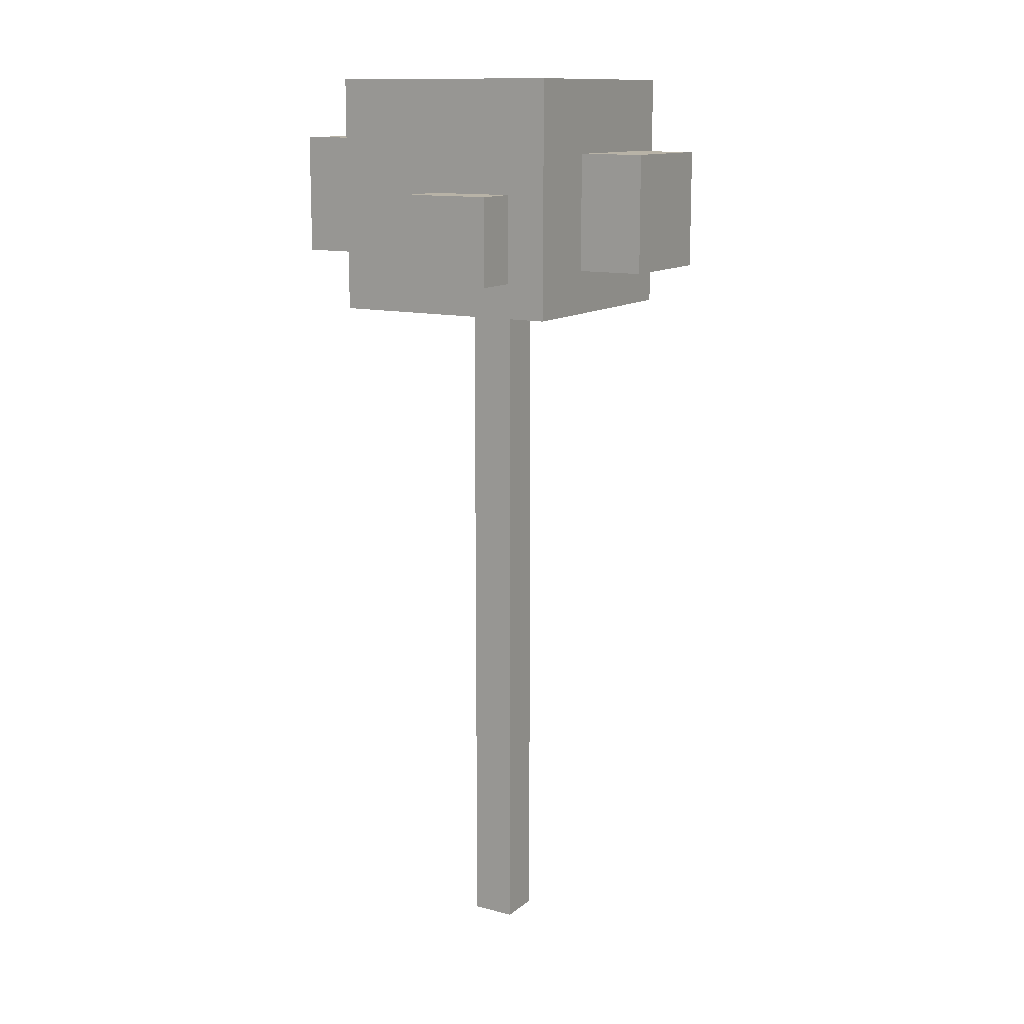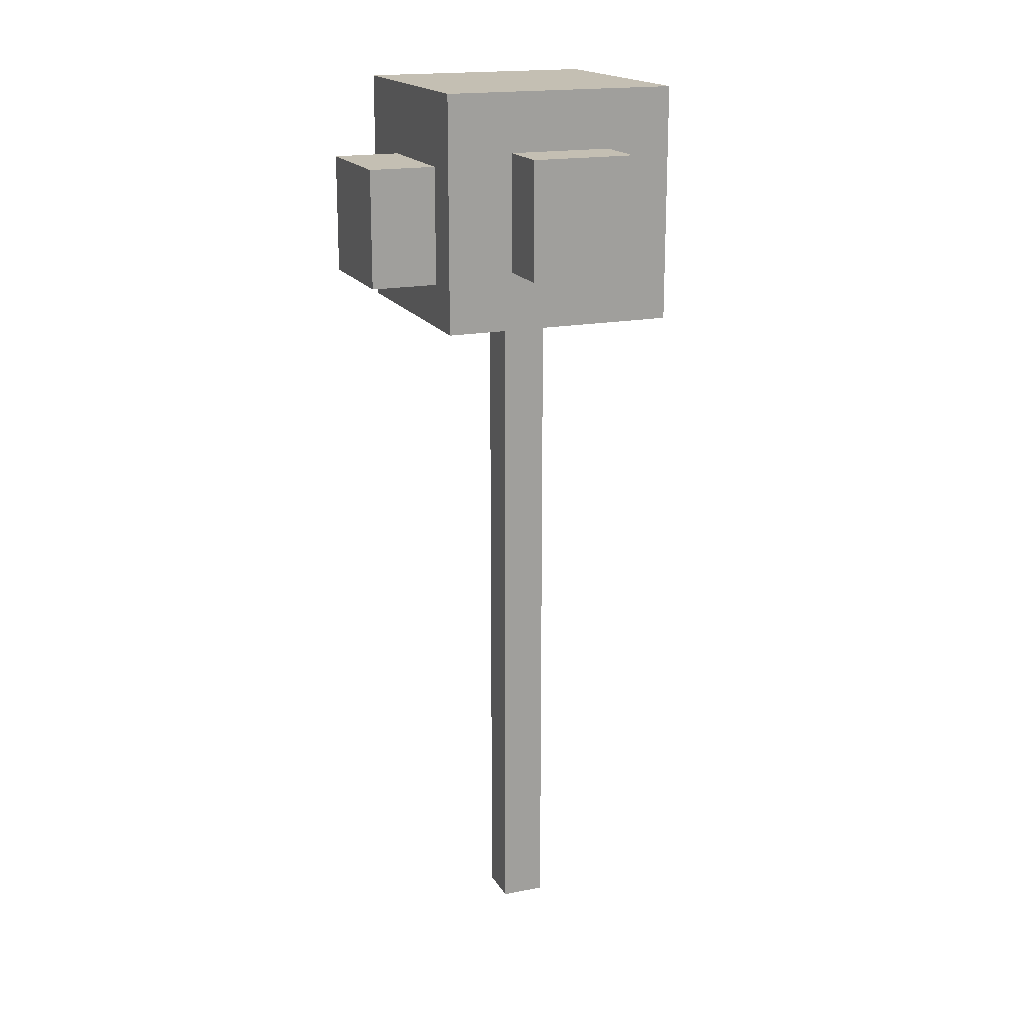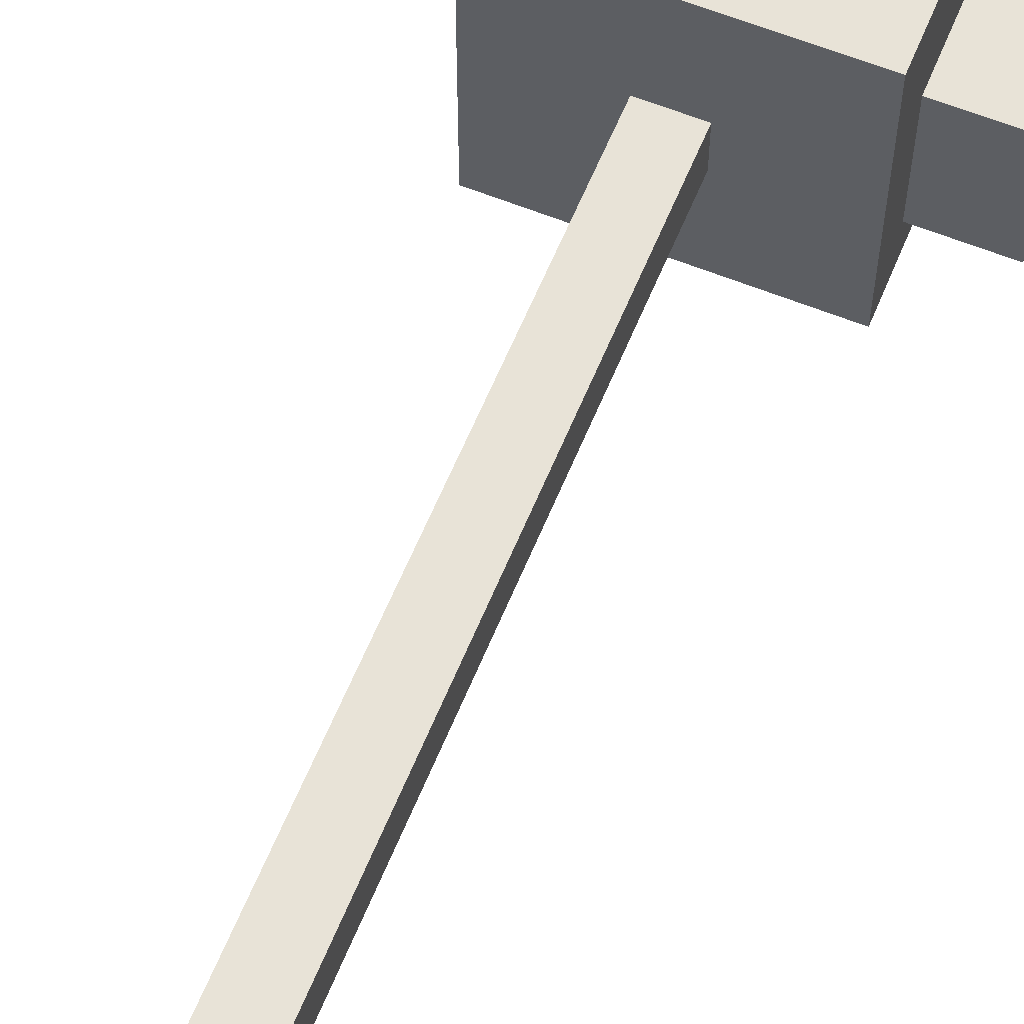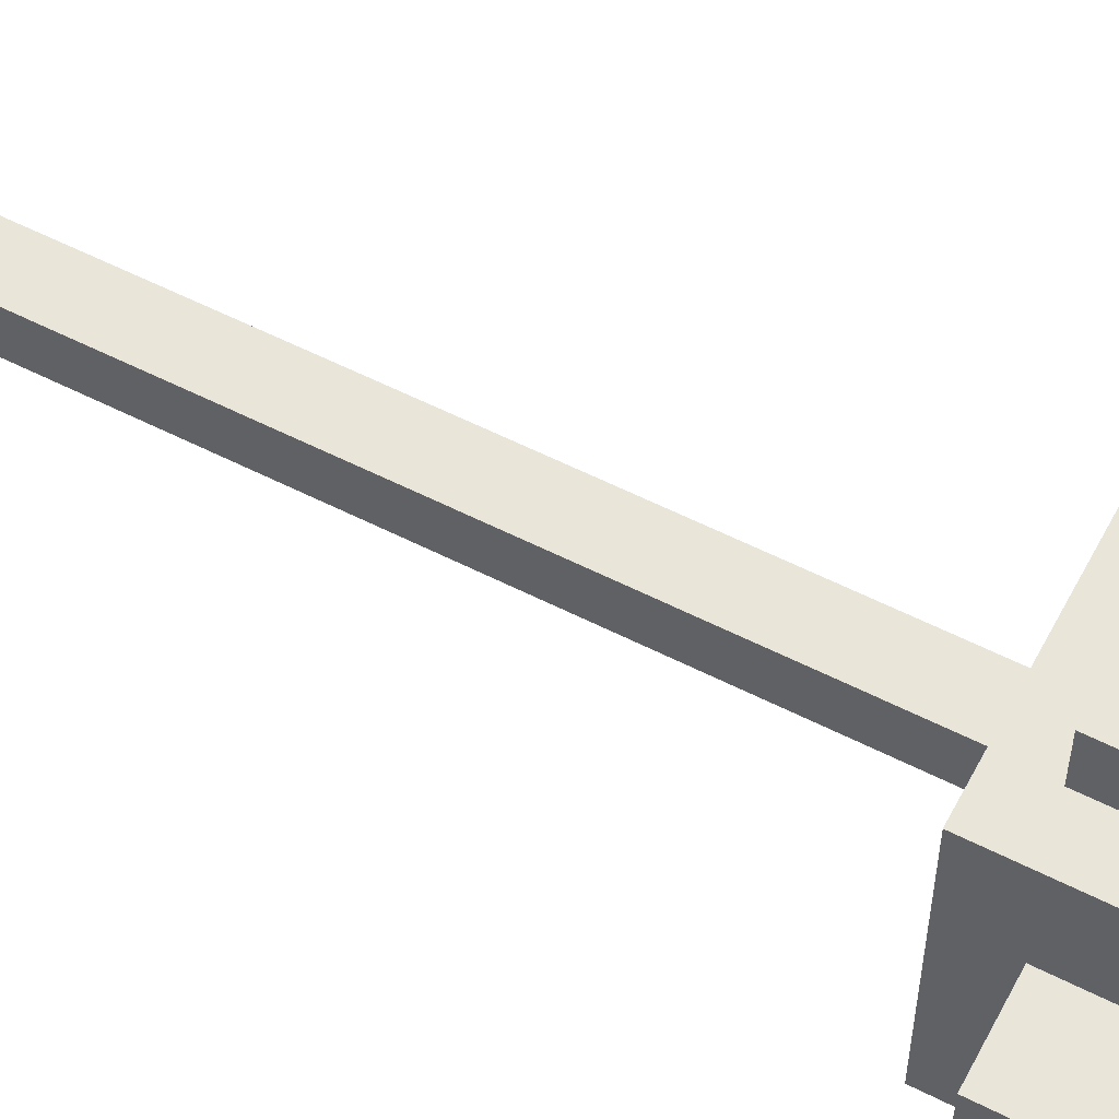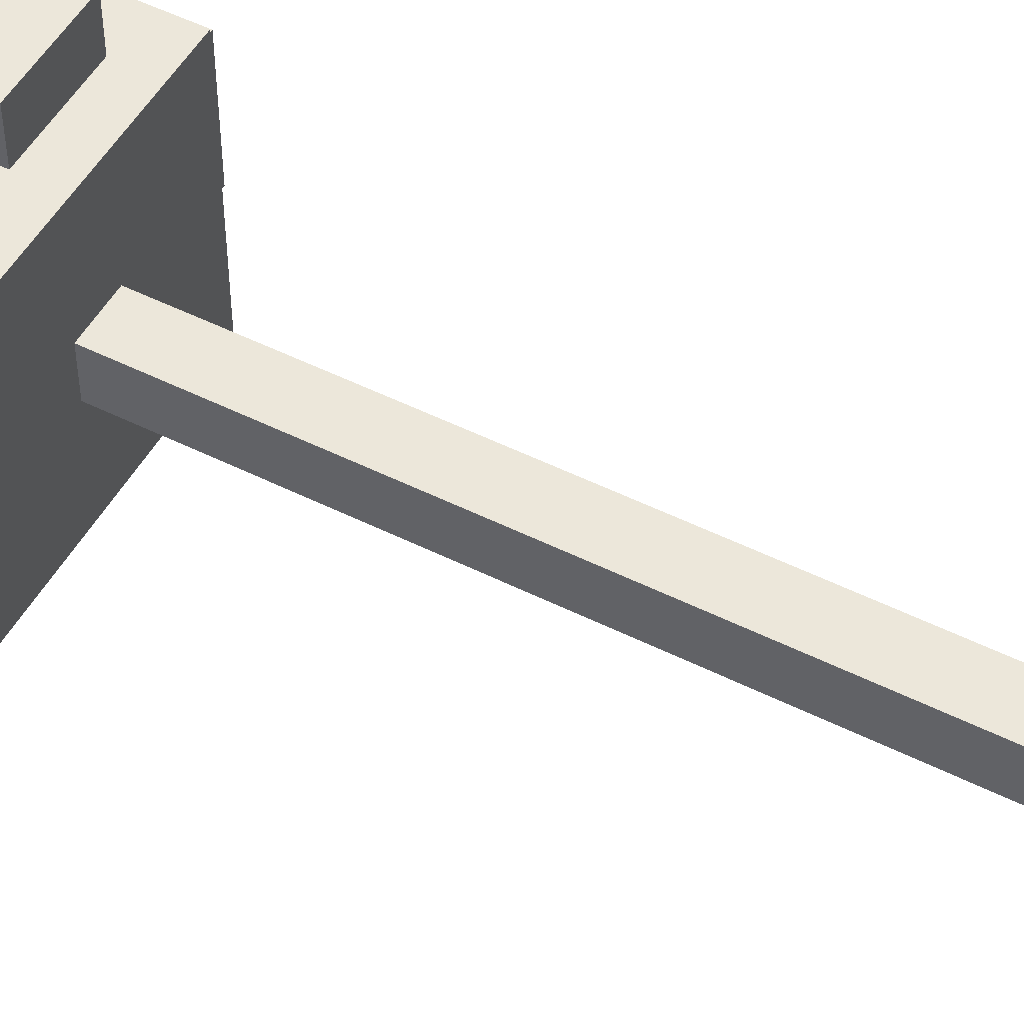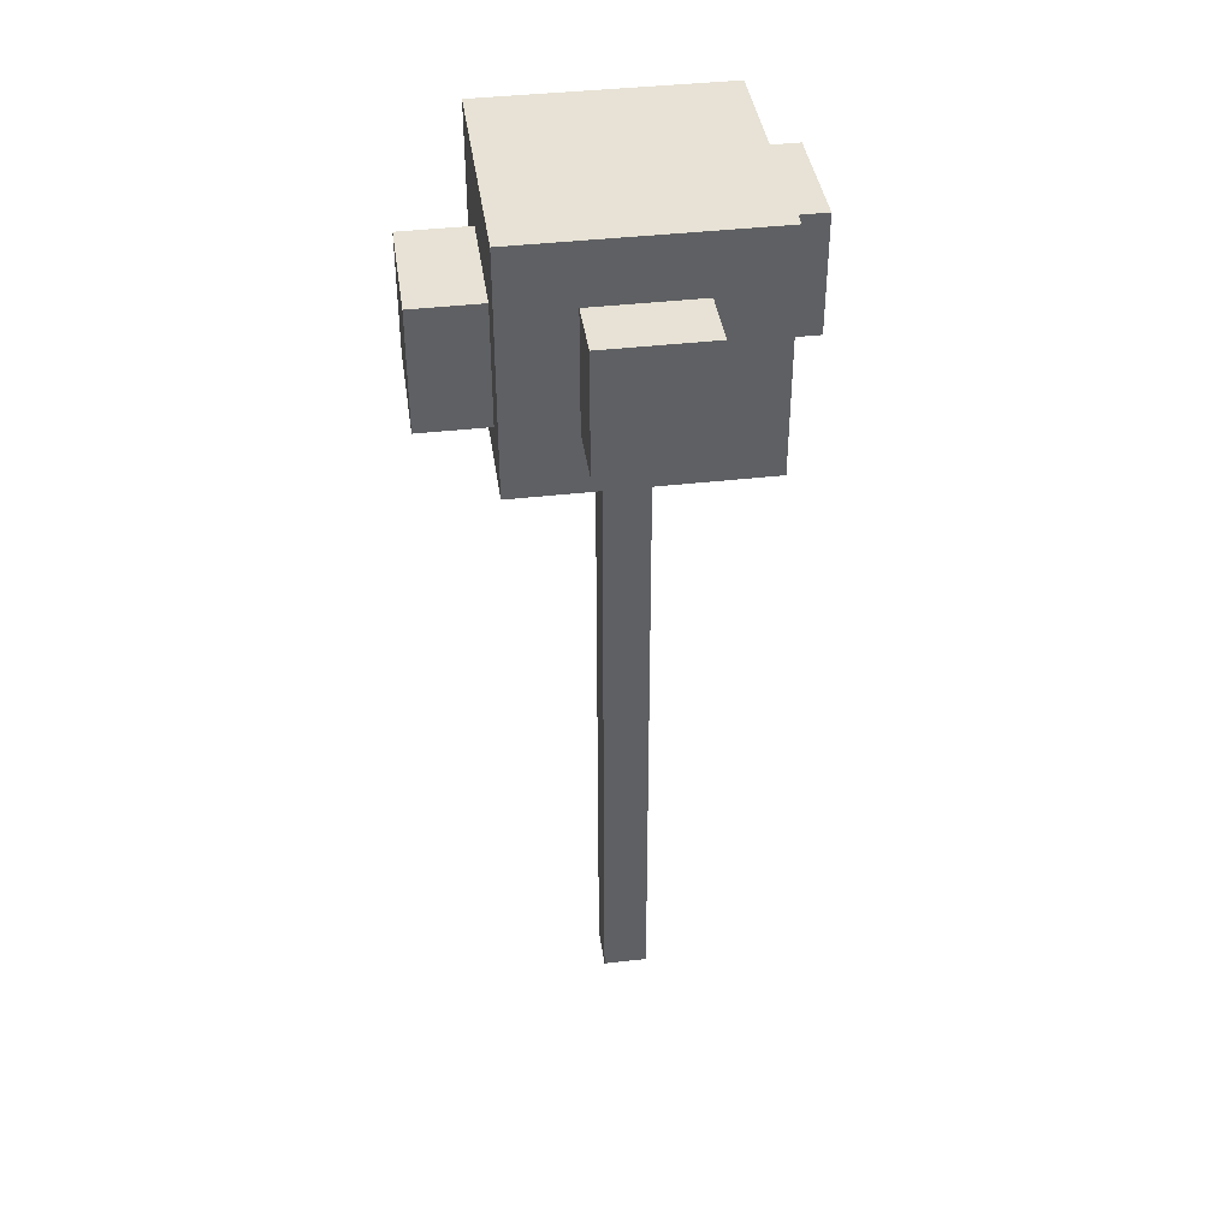
<metadata>
{"format":"obj","ext":"obj","renderer":"f3d","projection":"perspective","resolution":1024,"background":"white","views":[{"elev":12.7,"azim":30.8,"up":"+Y"},{"elev":17.9,"azim":158.5,"up":"+Y"},{"elev":61.6,"azim":22.3,"up":"+Z"},{"elev":58.0,"azim":117.7,"up":"+Z"},{"elev":50.9,"azim":-61.4,"up":"+Z"},{"elev":40.5,"azim":171.9,"up":"+Y"}]}
</metadata>
<code>
o Cube.005
v 0.4932 4.713 0.4781
v 0.4932 4.713 1.038
v -0.06678 4.713 1.038
v -0.06678 4.713 0.4781
v 0.4932 5.273 0.4781
v -0.06678 5.273 0.4781
v -0.06678 5.273 1.038
v 0.4932 5.273 1.038
v 0.33 4.865 -1.125
v 0.33 4.865 -0.375
v -0.33 4.865 -0.375
v -0.33 4.865 -1.125
v 0.33 5.615 -1.125
v -0.33 5.615 -1.125
v -0.33 5.615 -0.375
v 0.33 5.615 -0.375
v 0.75 4.49 -0.75
v 0.75 4.49 0.75
v -0.75 4.49 0.75
v -0.75 4.49 -0.75
v 0.75 5.99 -0.75
v -0.75 5.99 -0.75
v -0.75 5.99 0.75
v 0.75 5.99 0.75
v 1.176 4.77 -0.4954
v 1.176 4.77 0.2546
v 0.4256 4.77 0.2546
v 0.4256 4.77 -0.4954
v 1.176 5.52 -0.4954
v 0.4256 5.52 -0.4954
v 0.4256 5.52 0.2546
v 1.176 5.52 0.2546
v -0.3273 4.865 -0.03185
v -0.3273 4.865 0.7182
v -1.077 4.865 0.7182
v -1.077 4.865 -0.03185
v -0.3273 5.615 -0.03185
v -1.077 5.615 -0.03185
v -1.077 5.615 0.7182
v -0.3273 5.615 0.7182
v 0.14 0.05 -0.14
v 0.14 0.05 0.14
v -0.14 0.05 0.14
v -0.14 0.05 -0.14
v 0.14 5.79 -0.14
v 0.14 5.79 0.14
v -0.14 5.79 0.14
v -0.14 5.79 -0.14
f 1 2 3 4
f 5 6 7 8
f 1 5 8 2
f 2 8 7 3
f 3 7 6 4
f 5 1 4 6
f 9 10 11 12
f 13 14 15 16
f 9 13 16 10
f 10 16 15 11
f 11 15 14 12
f 13 9 12 14
f 17 18 19 20
f 21 22 23 24
f 17 21 24 18
f 18 24 23 19
f 19 23 22 20
f 21 17 20 22
f 25 26 27 28
f 29 30 31 32
f 25 29 32 26
f 26 32 31 27
f 27 31 30 28
f 29 25 28 30
f 33 34 35 36
f 37 38 39 40
f 33 37 40 34
f 34 40 39 35
f 35 39 38 36
f 37 33 36 38
f 41 42 43 44
f 45 48 47 46
f 41 45 46 42
f 42 46 47 43
f 43 47 48 44
f 45 41 44 48

</code>
